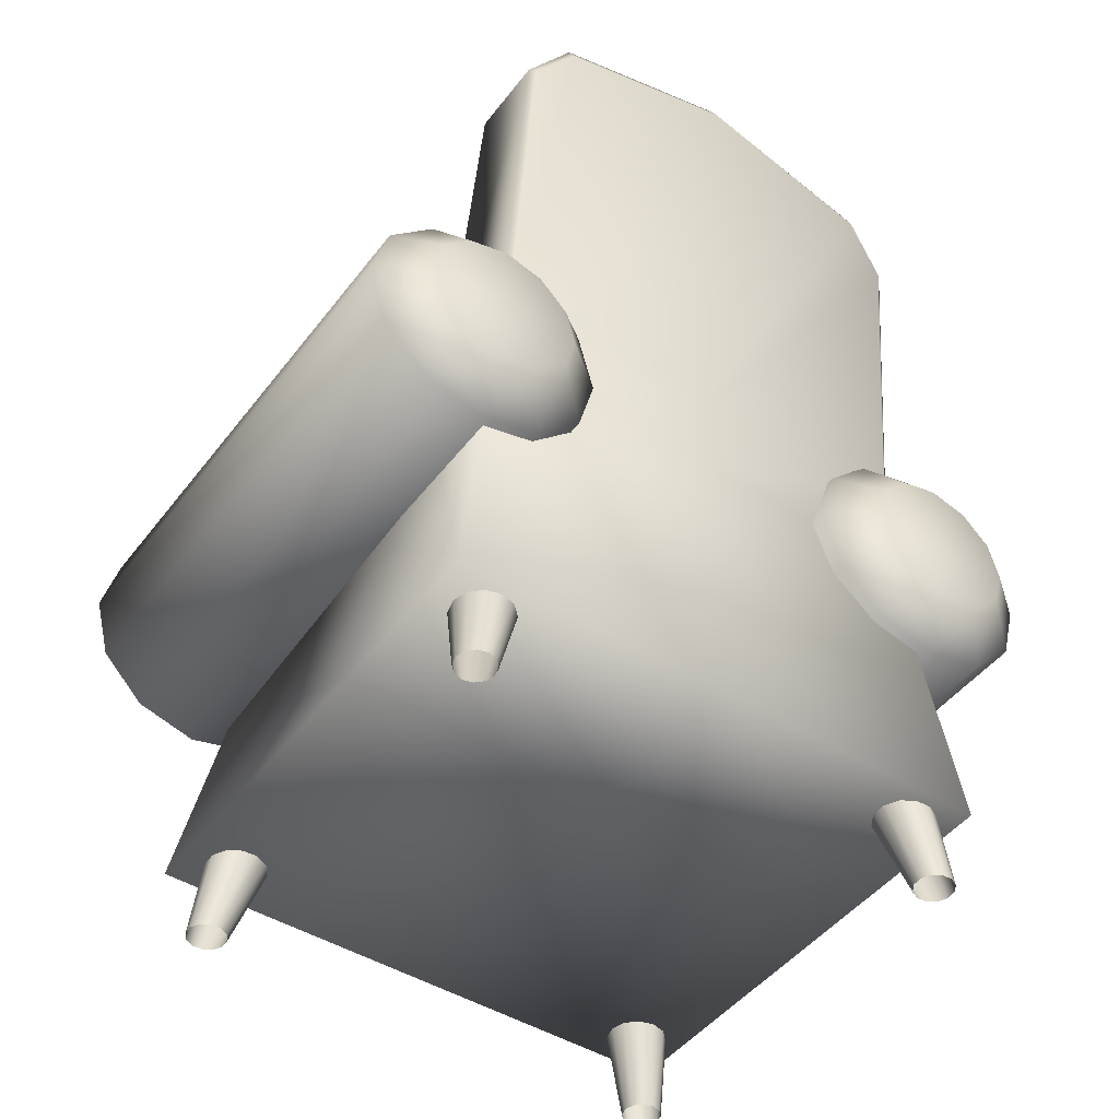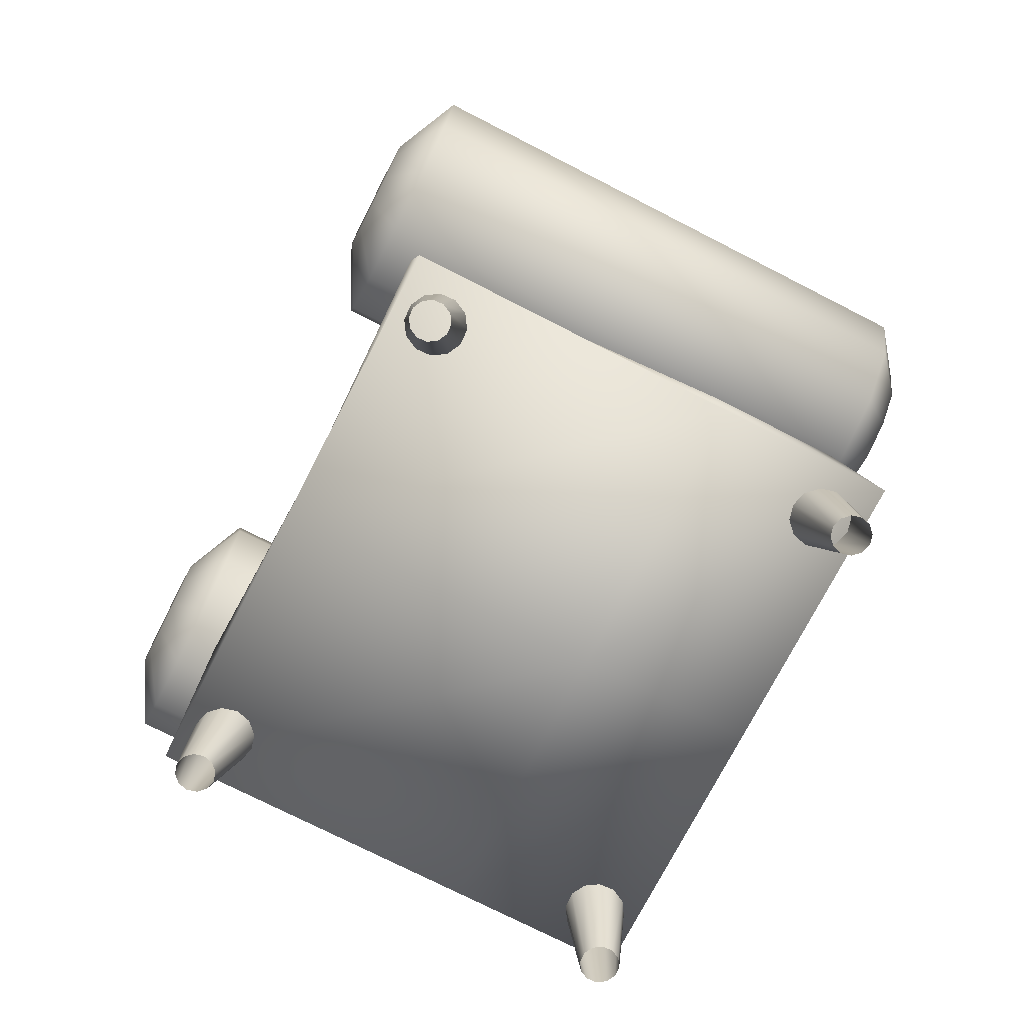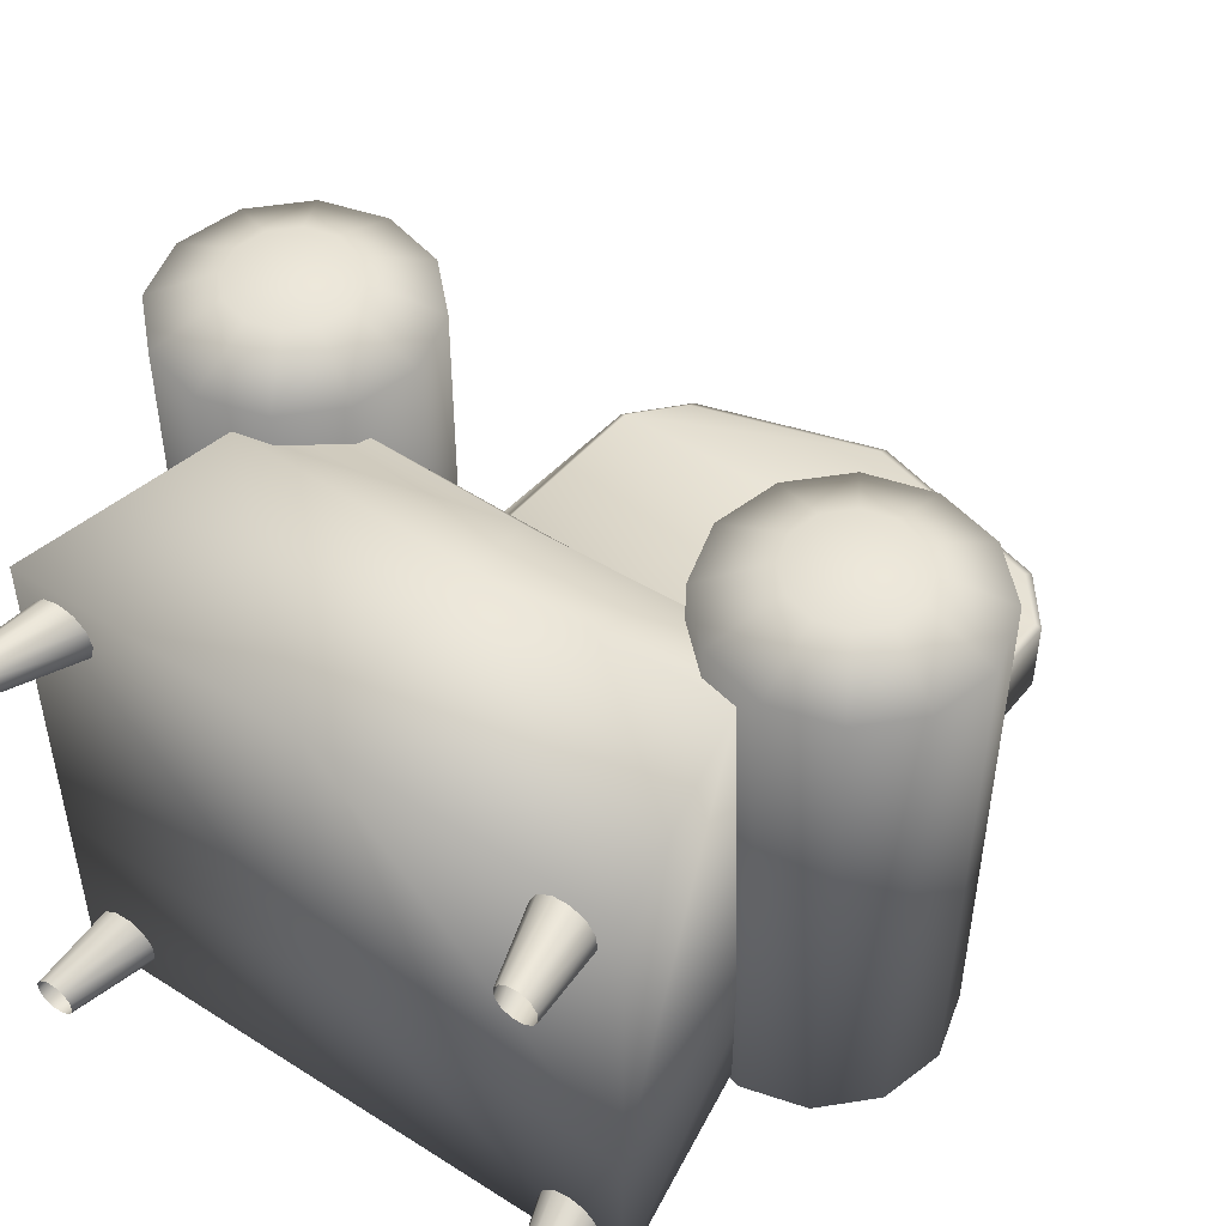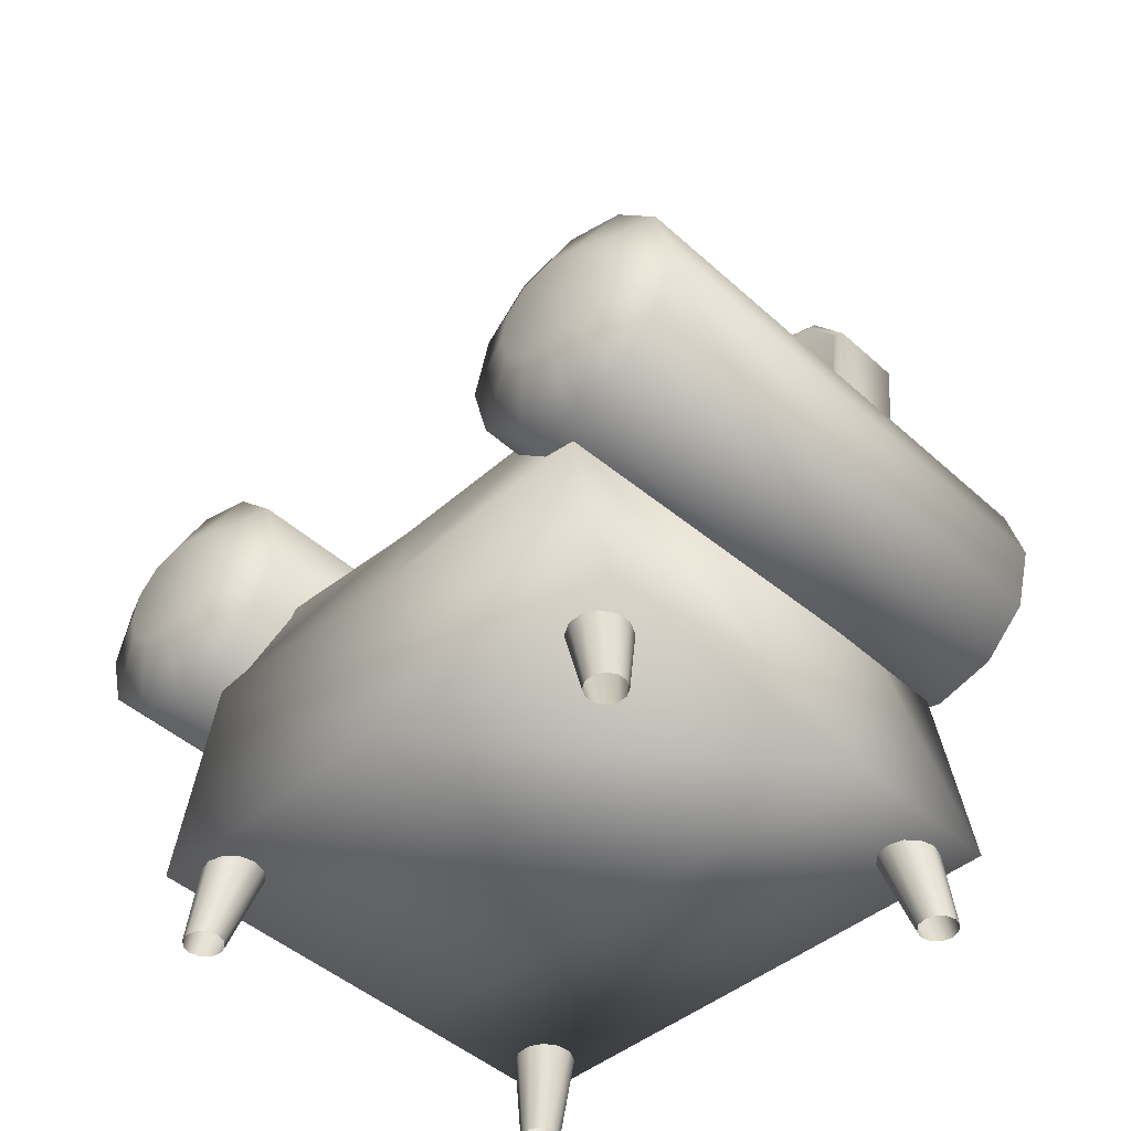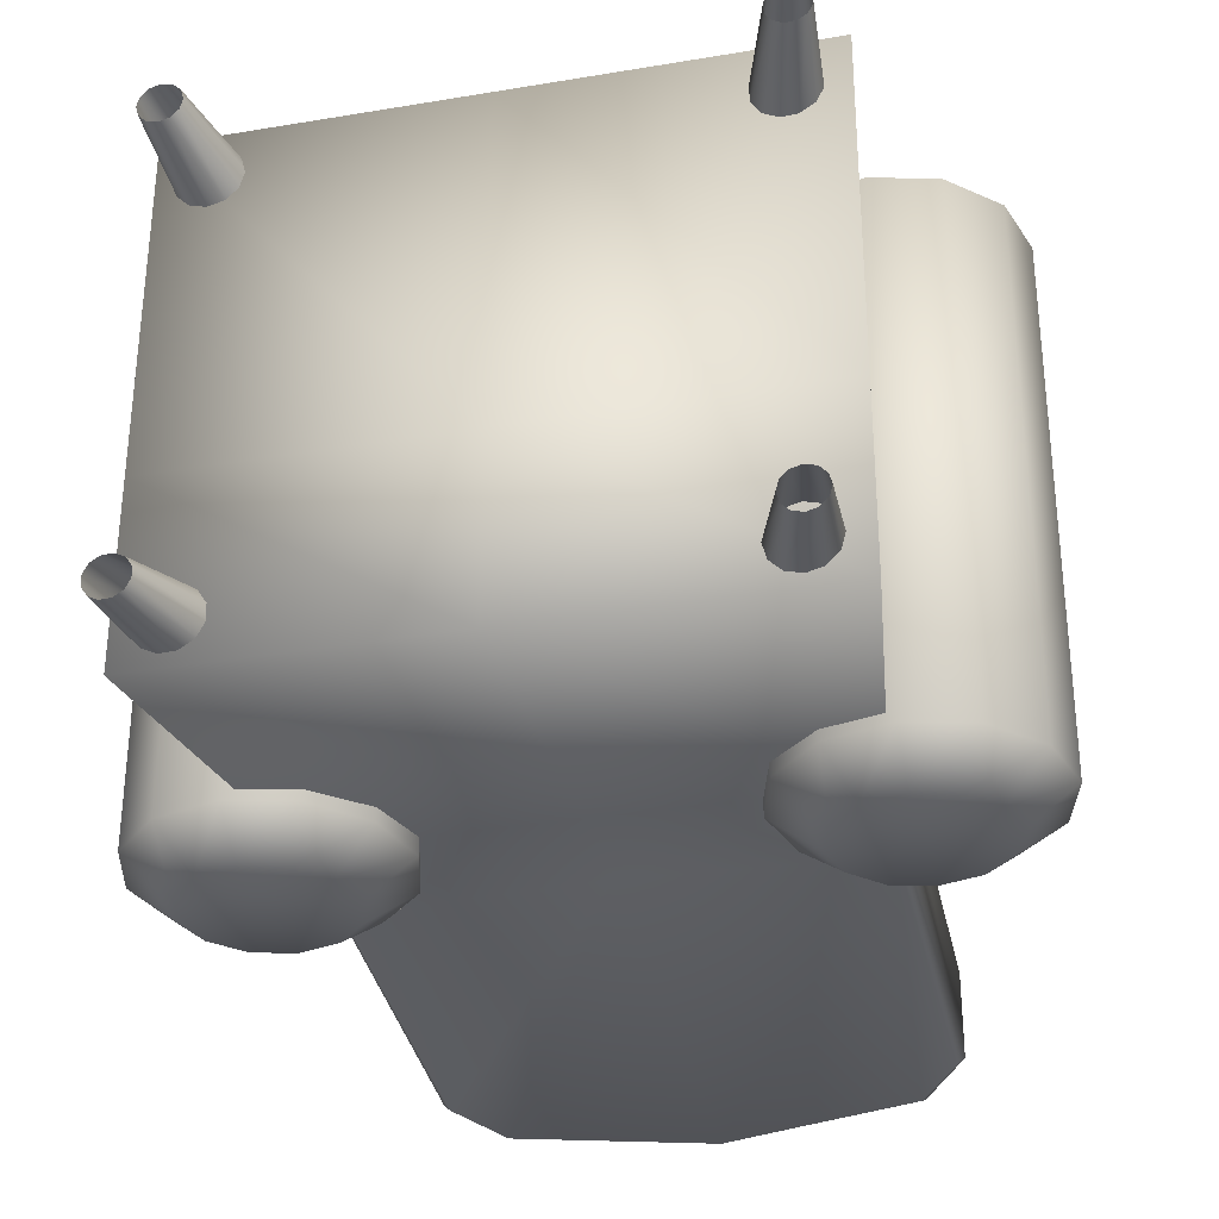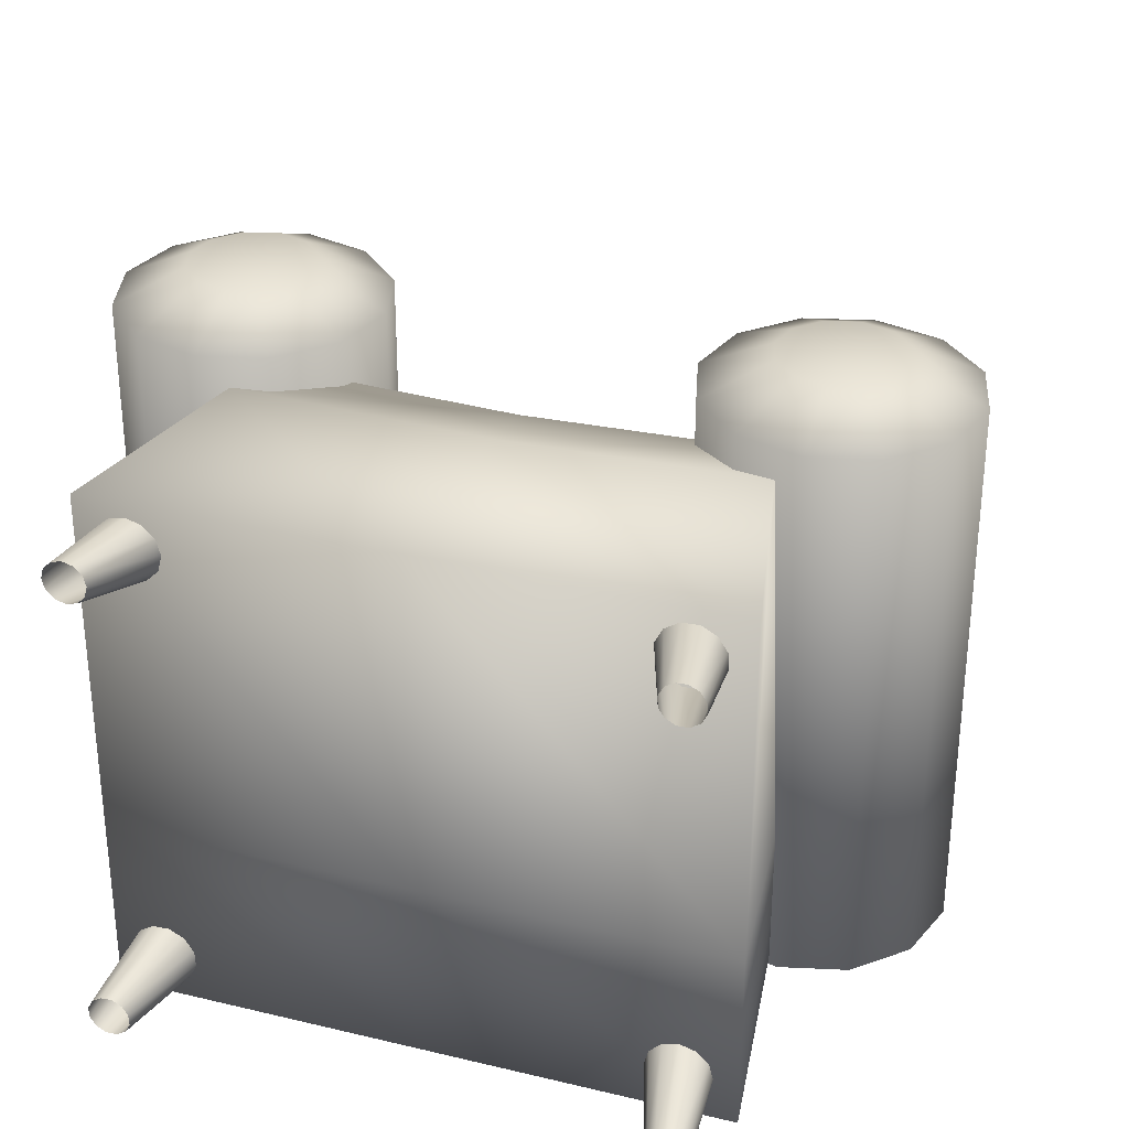
<metadata>
{"format":"obj","ext":"obj","renderer":"f3d","projection":"perspective","resolution":1024,"background":"white","views":[{"elev":-46.2,"azim":145.0,"up":"+Y"},{"elev":-73.8,"azim":62.9,"up":"+Y"},{"elev":50.1,"azim":35.1,"up":"+Z"},{"elev":-45.3,"azim":43.9,"up":"+Y"},{"elev":-32.5,"azim":13.3,"up":"+Z"},{"elev":32.3,"azim":18.6,"up":"+Z"}]}
</metadata>
<code>
o S_Fauteil_Cylinder.011
v 0.3302 0.03885 -0.3254
v 0.3341 0.03885 -0.3107
v 0.2892 0.1696 -0.3025
v 0.3341 0.03885 -0.34
v 0.3448 0.03885 -0.3508
v 0.2954 0.1696 -0.3259
v 0.3125 0.1696 -0.343
v 0.3358 0.1696 -0.3493
v 0.3591 0.1696 -0.343
v 0.3595 0.03885 -0.3547
v 0.3741 0.03885 -0.3508
v 0.3849 0.03885 -0.3401
v 0.3888 0.03885 -0.3255
v 0.3763 0.1696 -0.326
v 0.3825 0.1696 -0.3027
v 0.3763 0.1696 -0.2793
v 0.3593 0.1696 -0.2622
v 0.3849 0.03885 -0.3108
v 0.3742 0.03885 -0.3
v 0.3595 0.03885 -0.2961
v 0.3449 0.03885 -0.3
v 0.3359 0.1696 -0.2559
v 0.3126 0.1696 -0.2621
v 0.2955 0.1696 -0.2792
v -0.3802 0.03885 -0.2912
v -0.3667 0.03885 -0.2981
v -0.3493 0.1696 -0.2559
v -0.3954 0.03885 -0.2919
v -0.4082 0.03885 -0.3002
v -0.3735 0.1696 -0.2571
v -0.3938 0.1696 -0.2702
v -0.4048 0.1696 -0.2917
v -0.4036 0.1696 -0.3158
v -0.4151 0.03885 -0.3137
v -0.4144 0.03885 -0.3288
v -0.4061 0.03885 -0.3416
v -0.3926 0.03885 -0.3485
v -0.3905 0.1696 -0.3361
v -0.369 0.1696 -0.3471
v -0.3449 0.1696 -0.346
v -0.3246 0.1696 -0.3329
v -0.3775 0.03885 -0.3478
v -0.3647 0.03885 -0.3395
v -0.3578 0.03885 -0.326
v -0.3585 0.03885 -0.3109
v -0.3136 0.1696 -0.3114
v -0.3147 0.1696 -0.2872
v -0.3278 0.1696 -0.2669
v 0.3579 0.03885 0.3058
v 0.3444 0.03885 0.3128
v 0.327 0.1696 0.2706
v 0.3731 0.03885 0.3066
v 0.3858 0.03885 0.3148
v 0.3511 0.1696 0.2718
v 0.3714 0.1696 0.2848
v 0.3824 0.1696 0.3063
v 0.3813 0.1696 0.3305
v 0.3927 0.03885 0.3283
v 0.392 0.03885 0.3435
v 0.3838 0.03885 0.3562
v 0.3703 0.03885 0.3632
v 0.3682 0.1696 0.3508
v 0.3467 0.1696 0.3618
v 0.3225 0.1696 0.3606
v 0.3022 0.1696 0.3475
v 0.3551 0.03885 0.3624
v 0.3424 0.03885 0.3542
v 0.3354 0.03885 0.3407
v 0.3362 0.03885 0.3255
v 0.2912 0.1696 0.326
v 0.2924 0.1696 0.3019
v 0.3055 0.1696 0.2816
v 0.4763 0.6405 0.4668
v 0.4645 0.5966 0.4669
v 0.5028 0.6405 -0.4164
v 0.4645 0.6845 0.4669
v 0.4323 0.7167 0.4669
v 0.4873 0.6985 -0.4164
v 0.4449 0.7409 -0.4163
v 0.387 0.7564 -0.4163
v 0.329 0.7409 -0.4162
v 0.3883 0.7285 0.467
v 0.3443 0.7167 0.467
v 0.3121 0.6845 0.4671
v 0.3003 0.6405 0.4671
v 0.2866 0.6985 -0.4161
v 0.2711 0.6405 -0.4161
v 0.2866 0.5826 -0.4161
v 0.329 0.5402 -0.4162
v 0.3121 0.5966 0.4671
v 0.3443 0.5644 0.467
v 0.3883 0.5526 0.467
v 0.4323 0.5644 0.4669
v 0.387 0.5247 -0.4163
v 0.4449 0.5402 -0.4163
v 0.4873 0.5826 -0.4164
v -0.4304 0.1565 -0.3661
v -0.43 0.1565 -0.1057
v -0.01098 0.1565 -0.3668
v -0.3634 0.6402 -0.3368
v -0.3631 0.6402 -0.1708
v -0.01094 0.6402 -0.3373
v -0.3634 0.7555 -0.359
v -0.3634 0.7701 -0.3519
v -0.3523 0.7701 -0.3619
v -0.3524 1.263 -0.4167
v -0.01061 0.7684 -0.355
v -0.01108 1.428 -0.4299
v -0.293 1.345 -0.4288
v -0.2963 1.362 -0.4215
v -0.3635 1.27 -0.4066
v -0.2961 1.362 -0.2989
v -0.2933 1.345 -0.2863
v -0.3633 1.27 -0.284
v -0.01133 0.6113 -0.1887
v -0.00998 0.6113 0.288
v -0.352 0.6113 -0.1882
v -0.3631 0.6113 -0.179
v -0.3632 0.7701 -0.1979
v -0.3521 1.264 -0.2731
v -0.3624 0.6113 0.2892
v -0.3623 0.569 0.3584
v -0.3623 0.4668 0.3781
v -0.4292 0.1565 0.3839
v -0.009833 0.1565 0.3833
v -0.01059 0.1565 -0.1063
v -0.009499 0.465 0.3684
v -0.00953 0.5673 0.348
v 0.3509 0.6113 0.2881
v 0.351 0.569 0.3573
v 0.3502 0.6113 -0.1801
v 0.339 0.6113 -0.1893
v 0.3502 0.7701 -0.199
v 0.3389 1.264 -0.2741
v 0.28 1.345 -0.2872
v 0.3501 1.27 -0.2851
v 0.2828 1.362 -0.2998
v 0.3499 1.27 -0.4077
v 0.3387 1.263 -0.4177
v 0.2826 1.362 -0.4224
v 0.3499 0.7701 -0.353
v 0.3388 0.7701 -0.3629
v 0.3499 0.7555 -0.3601
v 0.3499 0.7314 -0.3555
v 0.35 0.6402 -0.3379
v 0.2793 1.345 -0.4297
v 0.4169 0.1565 -0.3674
v 0.4173 0.1565 -0.107
v 0.418 0.1565 0.3826
v 0.3502 0.6402 -0.1719
v 0.3511 0.4668 0.3771
v -0.01208 1.264 -0.2736
v -0.0121 1.428 -0.2868
v -0.01231 1.445 -0.4219
v -0.01212 1.445 -0.2993
v -0.3148 0.6405 0.4681
v -0.3266 0.5966 0.4681
v -0.2883 0.6405 -0.4152
v -0.3266 0.6845 0.4681
v -0.3588 0.7167 0.4681
v -0.3038 0.6985 -0.4152
v -0.3462 0.7409 -0.4151
v -0.4041 0.7564 -0.415
v -0.462 0.7409 -0.415
v -0.4028 0.7285 0.4682
v -0.4467 0.7167 0.4683
v -0.4789 0.6845 0.4683
v -0.4907 0.6405 0.4683
v -0.5044 0.6985 -0.4149
v -0.52 0.6405 -0.4149
v -0.5044 0.5826 -0.4149
v -0.462 0.5402 -0.415
v -0.4789 0.5966 0.4683
v -0.4467 0.5644 0.4683
v -0.4028 0.5526 0.4682
v -0.3588 0.5644 0.4681
v -0.4041 0.5247 -0.415
v -0.3462 0.5402 -0.4151
v -0.3038 0.5826 -0.4152
v -0.3525 0.03885 0.34
v -0.3565 0.03885 0.3254
v -0.3116 0.1696 0.3172
v -0.3564 0.03885 0.3547
v -0.3672 0.03885 0.3654
v -0.3178 0.1696 0.3405
v -0.3348 0.1696 0.3576
v -0.3582 0.1696 0.3639
v -0.3815 0.1696 0.3577
v -0.3818 0.03885 0.3694
v -0.3965 0.03885 0.3655
v -0.4072 0.03885 0.3548
v -0.4112 0.03885 0.3401
v -0.3986 0.1696 0.3407
v -0.4049 0.1696 0.3173
v -0.3987 0.1696 0.294
v -0.3816 0.1696 0.2769
v -0.4073 0.03885 0.3254
v -0.3966 0.03885 0.3147
v -0.3819 0.03885 0.3107
v -0.3672 0.03885 0.3147
v -0.3583 0.1696 0.2706
v -0.335 0.1696 0.2768
v -0.3178 0.1696 0.2939
v 0.5737 0.6405 0.4209
v 0.5488 0.5478 0.4209
v 0.5488 0.7333 0.4209
v 0.481 0.8011 0.421
v 0.2955 0.8011 0.4213
v 0.3882 0.826 0.4212
v 0.2277 0.7333 0.4214
v 0.2028 0.6405 0.4214
v 0.2955 0.48 0.4213
v 0.2277 0.5478 0.4214
v 0.3882 0.4551 0.4212
v 0.481 0.48 0.421
v -0.2174 0.6405 0.4221
v -0.2422 0.5478 0.4221
v -0.2422 0.7333 0.4221
v -0.3101 0.8011 0.4222
v -0.4955 0.8011 0.4225
v -0.4028 0.826 0.4224
v -0.5634 0.7333 0.4226
v -0.5883 0.6405 0.4227
v -0.4955 0.48 0.4225
v -0.5634 0.5478 0.4226
v -0.4028 0.4551 0.4224
v -0.3101 0.48 0.4222
v 0.5476 0.7333 -0.3637
v 0.4797 0.8011 -0.3636
v 0.5725 0.6405 -0.3637
v 0.387 0.826 -0.3634
v 0.2943 0.8011 -0.3633
v 0.2264 0.7333 -0.3632
v 0.2016 0.6405 -0.3631
v 0.2264 0.5478 -0.3632
v 0.2943 0.48 -0.3633
v 0.387 0.4551 -0.3634
v 0.4797 0.48 -0.3636
v 0.5476 0.5478 -0.3637
v -0.2434 0.7333 -0.3625
v -0.3113 0.8011 -0.3624
v -0.2186 0.6405 -0.3625
v -0.404 0.826 -0.3622
v -0.4967 0.8011 -0.3621
v -0.5646 0.7333 -0.362
v -0.5895 0.6405 -0.3619
v -0.5646 0.5478 -0.362
v -0.4967 0.48 -0.3621
v -0.404 0.4551 -0.3622
v -0.3113 0.48 -0.3624
v -0.2434 0.5478 -0.3625
f 1 2 24 3
f 4 1 3 6
f 5 4 6 7
f 10 5 7 8
f 11 10 8 9
f 12 11 9 14
f 13 12 14 15
f 18 13 15 16
f 19 18 16 17
f 20 19 17 22
f 21 20 22 23
f 2 21 23 24
f 25 26 48 27
f 28 25 27 30
f 29 28 30 31
f 34 29 31 32
f 35 34 32 33
f 36 35 33 38
f 37 36 38 39
f 42 37 39 40
f 43 42 40 41
f 44 43 41 46
f 45 44 46 47
f 26 45 47 48
f 49 50 72 51
f 52 49 51 54
f 53 52 54 55
f 58 53 55 56
f 59 58 56 57
f 60 59 57 62
f 61 60 62 63
f 66 61 63 64
f 67 66 64 65
f 68 67 65 70
f 69 68 70 71
f 50 69 71 72
f 73 76 77 82 83 84 85 90 91 92 93 74
f 204 205 239 230
f 206 204 230 228
f 207 206 228 229
f 96 95 94 89 88 87 86 81 80 79 78 75
f 209 207 229 231
f 208 209 231 232
f 210 208 232 233
f 211 210 233 234
f 213 211 234 235
f 212 213 235 236
f 214 212 236 237
f 215 214 237 238
f 205 215 238 239
f 98 101 100 97
f 99 126 98 97
f 97 100 102 99
f 104 105 103
f 106 105 104 111
f 107 105 106 109 108
f 154 155 137 140
f 109 106 111 110
f 112 110 111 114
f 120 113 112 114
f 152 134 135 153
f 116 115 117 118 121
f 117 120 114 119
f 104 119 114 111
f 116 121 122 128
f 128 122 123 127
f 125 127 123 124
f 124 123 101 98
f 126 125 124 98
f 129 116 128 130
f 129 131 132 115 116
f 134 132 133 136
f 153 135 137 155
f 135 134 136 137
f 140 137 136 138
f 133 141 138 136
f 142 139 138 141
f 139 146 140 138
f 142 141 143
f 145 102 107 142
f 102 100 105 107
f 154 140 146 108
f 115 132 134 152
f 142 107 108 146 139
f 147 148 126 99
f 99 102 145 147
f 147 145 150 148
f 148 150 151 149
f 148 149 125 126
f 130 128 127 151
f 149 151 127 125
f 117 115 152 120
f 110 154 108 109
f 113 153 155 112
f 120 152 153 113
f 110 112 155 154
f 156 159 160 165 166 167 168 173 174 175 176 157
f 216 217 251 242
f 218 216 242 240
f 219 218 240 241
f 179 178 177 172 171 170 169 164 163 162 161 158
f 221 219 241 243
f 220 221 243 244
f 222 220 244 245
f 223 222 245 246
f 225 223 246 247
f 224 225 247 248
f 226 224 248 249
f 227 226 249 250
f 217 227 250 251
f 180 181 203 182
f 183 180 182 185
f 184 183 185 186
f 189 184 186 187
f 190 189 187 188
f 191 190 188 193
f 192 191 193 194
f 197 192 194 195
f 198 197 195 196
f 199 198 196 201
f 200 199 201 202
f 181 200 202 203
f 73 74 205 204
f 76 73 204 206
f 77 76 206 207
f 83 82 209 208
f 82 77 207 209
f 84 83 208 210
f 85 84 210 211
f 91 90 213 212
f 90 85 211 213
f 92 91 212 214
f 93 92 214 215
f 74 93 215 205
f 156 157 217 216
f 159 156 216 218
f 160 159 218 219
f 166 165 221 220
f 165 160 219 221
f 167 166 220 222
f 168 167 222 223
f 174 173 225 224
f 173 168 223 225
f 175 174 224 226
f 176 175 226 227
f 157 176 227 217
f 78 79 229 228
f 75 78 228 230
f 79 80 231 229
f 80 81 232 231
f 86 87 234 233
f 81 86 233 232
f 87 88 235 234
f 88 89 236 235
f 94 95 238 237
f 89 94 237 236
f 95 96 239 238
f 96 75 230 239
f 161 162 241 240
f 158 161 240 242
f 162 163 243 241
f 163 164 244 243
f 169 170 246 245
f 164 169 245 244
f 170 171 247 246
f 171 172 248 247
f 177 178 250 249
f 172 177 249 248
f 178 179 251 250
f 179 158 242 251
l 143 144
l 144 145

</code>
